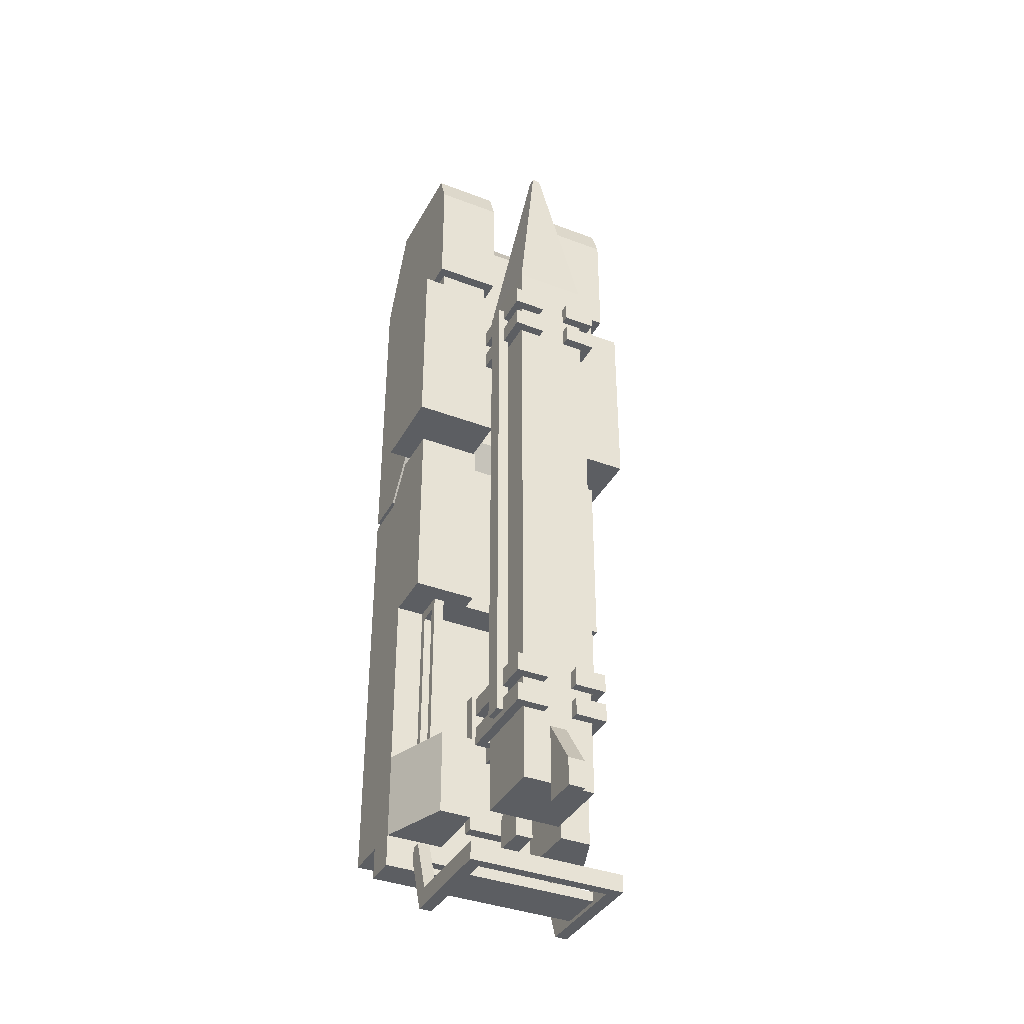
<metadata>
{"format":"obj","ext":"obj","renderer":"f3d","projection":"perspective","resolution":1024,"background":"white","views":[{"elev":-37.8,"azim":154.1,"up":"+Z"}]}
</metadata>
<code>
v -145.1 84.71 99.25
v -145.1 84.71 113.2
v -145.1 134.4 99.25
v -145.1 134.4 113.2
v 145.1 134.4 99.25
v 145.1 134.4 113.2
v 145.1 84.71 99.25
v 145.1 84.71 113.2
v -166.9 72.3 -572.3
v -166.9 72.3 624.3
v -166.9 141.8 -572.3
v -166.9 141.8 783.7
v 166.9 141.8 -572.3
v 166.9 141.8 783.7
v 166.9 72.3 -572.3
v 166.9 72.3 624.3
v -166.9 141.8 -622.1
v 166.9 141.8 -622.1
v -166.9 193.5 -622.1
v -166.9 193.5 783.7
v 166.9 193.5 783.7
v 166.9 193.5 -622.1
v -166.9 72.3 111.7
v 166.9 72.3 111.7
v -166.9 141.8 111.7
v 166.9 141.8 111.7
v -166.9 193.5 179.1
v 166.9 193.5 179.1
v -61.3 193.5 179.1
v -61.3 193.5 783.7
v 61.3 193.5 783.7
v 61.3 193.5 179.1
v -61.3 332 179.1
v -61.3 313.2 783.7
v -195.7 332 179.1
v -166.9 313.2 783.7
v 61.3 332 179.1
v 194.2 332 179.1
v 61.3 313.2 783.7
v 166.9 313.2 783.7
v -166.9 193.5 530.6
v 166.9 193.5 530.6
v -166.9 193.5 491
v -195.7 332 491
v 166.9 193.5 491
v 194.2 332 491
v -166.9 72.3 99.73
v 166.9 72.3 99.73
v -166.9 146.1 99.86
v 166.9 146.1 99.86
v -166.9 193.5 160.8
v 166.9 193.5 160.8
v -166.9 72.3 -83.2
v 166.9 72.3 -83.2
v -166.9 141.8 -83.07
v 166.9 141.8 -83.07
v -166.9 193.5 -168.4
v 166.9 193.5 -168.4
v -166.9 72.3 -70.99
v 166.9 72.3 -70.99
v -166.9 146.1 -70.99
v 166.9 146.1 -70.99
v -166.9 193.5 -149.4
v 166.9 193.5 -149.4
v -166.9 274.2 -149.4
v -166.9 274.2 160.8
v 166.9 274.2 -149.4
v 166.9 274.2 160.8
v -61.3 228.5 732.7
v 61.3 228.5 732.7
v -61.3 332 732.9
v 61.3 332 732.9
v -166.9 193.5 732.7
v 166.9 193.5 732.7
v -166.9 332 732.9
v 166.9 332 732.9
v 61.3 228.5 234.4
v -61.3 228.5 234.4
v -61.3 332 491
v -61.3 228.5 491
v 61.3 228.5 491
v 61.3 332 491
v -166.9 332 530.6
v -61.3 332 530.6
v -61.3 228.5 530.6
v 61.3 228.5 530.6
v 61.3 332 530.6
v 166.9 332 530.6
v 155.7 315.3 530.6
v 155.7 193.5 530.6
v 155.7 193.5 491
v 155.7 315.3 491
v 72.53 228.5 491
v 72.53 315.3 491
v 72.53 228.5 530.6
v 72.53 315.3 530.6
v -155.7 315.3 530.6
v -72.53 315.3 530.6
v -72.53 315.3 491
v -155.7 315.3 491
v -72.53 228.5 530.6
v -72.53 228.5 491
v -155.7 193.5 491
v -155.7 193.5 530.6
v -166.9 193.5 -572.3
v 166.9 193.5 -572.3
v -166.9 193.5 -436.4
v 166.9 193.5 -436.4
v -76.72 193.5 -436.4
v -76.72 193.5 -572.3
v 76.72 193.5 -436.4
v 76.72 193.5 -572.3
v -76.72 301.2 -436.4
v -76.72 301.2 -572.3
v -126.6 301.2 -572.3
v -126.6 301.2 -436.4
v 76.72 301.2 -572.3
v 126.6 301.2 -572.3
v 76.72 301.2 -436.4
v 126.6 301.2 -436.4
v -107.1 193.5 -436.4
v -107.1 193.5 -168.4
v 107.1 193.5 -436.4
v 107.1 193.5 -168.4
v 123.4 193.5 -168.4
v 123.4 193.5 -436.4
v -123.4 193.5 -168.4
v -123.4 193.5 -436.4
v -123.4 193.5 -149.4
v -107.1 193.5 -149.4
v -107.1 245.4 -149.4
v -123.4 245.4 -149.4
v -123.4 245.4 -436.4
v -107.1 245.4 -436.4
v 107.1 245.4 -436.4
v 123.4 245.4 -436.4
v 107.1 193.5 -149.4
v 123.4 193.5 -149.4
v 123.4 245.4 -149.4
v 107.1 245.4 -149.4
v -107.1 204.8 -165.7
v -107.1 234.2 -165.7
v -107.1 204.8 -420.1
v -107.1 234.2 -420.1
v -123.4 234.2 -420.1
v -123.4 234.2 -165.7
v -123.4 204.8 -420.1
v -123.4 204.8 -165.7
v 107.1 204.8 -420.1
v 107.1 234.2 -420.1
v 107.1 204.8 -165.7
v 107.1 234.2 -165.7
v 123.4 234.2 -165.7
v 123.4 234.2 -420.1
v 123.4 204.8 -165.7
v 123.4 204.8 -420.1
v -166.9 332 631.8
v -166.9 193.5 631.6
v 166.9 332 631.8
v 166.9 193.5 631.6
v -166.9 319.2 647.3
v -166.9 263.9 647.2
v -166.9 263.9 717.2
v -166.9 319.2 717.4
v 166.9 263.9 717.2
v 166.9 319.2 717.4
v 166.9 263.9 647.2
v 166.9 319.2 647.3
v 166.9 319.2 617.7
v 166.9 263.9 617.6
v 166.9 263.9 544.6
v 166.9 319.2 544.6
v -166.9 319.2 544.6
v -166.9 263.9 544.6
v -166.9 263.9 617.6
v -166.9 319.2 617.7
v -156.3 249.1 783.7
v -71.91 249.1 783.7
v -71.91 302 783.7
v -156.3 302 783.7
v 71.91 249.1 783.7
v 156.3 249.1 783.7
v 156.3 302 783.7
v 71.91 302 783.7
v 166.9 249.1 739.7
v 166.9 249.1 776.1
v 166.9 302 739.8
v 166.9 302 776.1
v -166.9 249.1 739.7
v -166.9 302 739.8
v -166.9 249.1 776.1
v -166.9 302 776.1
v -166.9 146.1 99.73
v 166.9 146.1 99.73
v -166.9 243.9 -32.79
v -166.9 243.9 61.54
v -166.9 101 61.54
v -166.9 101 -32.79
v 166.9 101 61.54
v 166.9 101 -32.79
v 166.9 243.9 61.54
v 166.9 243.9 -32.79
v -166.9 232.8 -20.4
v -166.9 232.8 49.14
v -166.9 187.1 -20.4
v -166.9 187.1 49.14
v 166.9 187.1 -20.4
v 166.9 187.1 49.14
v 166.9 232.8 -20.4
v 166.9 232.8 49.14
v 0 193.5 783.7
v 0 141.8 783.7
v -123 193.5 -611.1
v -123 193.5 -583.4
v 123 193.5 -583.4
v 123 193.5 -611.1
v -123 405 -698
v -123 405 -670.3
v 123 405 -670.3
v 123 405 -698
v -103.3 209.6 -583.4
v 103.3 209.6 -583.4
v 103.3 389 -670.3
v -103.3 389 -670.3
v -103.3 193.5 -611.1
v 103.3 193.5 -611.1
v -103.3 389 -698
v 103.3 389 -698
v -103.3 224.6 -698
v -123 224.6 -698
v -123 240.6 -670.3
v -103.3 240.6 -670.3
v 103.3 224.6 -698
v 123 224.6 -698
v 123 240.6 -670.3
v 103.3 240.6 -670.3
v -123 209.6 -583.4
v 123 209.6 -583.4
v 103.3 209.6 -611.1
v -103.3 209.6 -611.1
v -103.3 272.7 -676.8
v -103.3 347.8 -676.8
v -103.3 272.7 -692.1
v -103.3 347.8 -692.1
v 103.3 347.8 -692.1
v 103.3 347.8 -676.8
v 103.3 272.7 -692.1
v 103.3 272.7 -676.8
v -66.78 274.2 -149.4
v -66.78 274.2 160.8
v -66.78 193.5 160.8
v 66.78 274.2 -149.4
v 66.78 274.2 160.8
v 66.78 193.5 160.8
v 66.78 245.4 -149.4
v -66.78 245.4 -149.4
v -66.78 246.8 148.4
v -66.78 193.5 147
v 66.78 246.8 148.4
v 66.78 193.5 147
v -166.9 83.47 -284.2
v -166.9 83.47 -349.4
v -166.9 179.7 -349.4
v -166.9 179.7 -284.2
v 166.9 83.47 -284.2
v 166.9 179.7 -284.2
v 166.9 83.47 -349.4
v 166.9 179.7 -349.4
v -61.3 249.1 743.4
v -61.3 249.1 776.1
v -61.3 302 743.5
v -61.3 302 774.1
v 61.3 249.1 743.4
v 61.3 302 743.5
v 61.3 249.1 776.1
v 61.3 302 776.1
v 0 193.5 -622.1
v 0 141.8 -622.1
v -35.46 193.5 -535.8
v 35.46 193.5 -535.8
v -35.46 193.5 -472.9
v 35.46 193.5 -472.9
v -35.46 214.5 -535.8
v 35.46 214.5 -535.8
v -35.46 214.5 -472.9
v 35.46 214.5 -472.9
v -46.18 214.5 -553
v 46.18 214.5 -553
v -46.18 214.5 -311.2
v 46.18 214.5 -311.2
v -46.18 232.9 -553
v 46.18 232.9 -553
v -46.18 232.9 -311.2
v 46.18 232.9 -311.2
v -19.88 232.9 -430.6
v 19.88 232.9 -430.6
v -19.88 232.9 -391.2
v 19.88 232.9 -391.2
v -19.88 305.9 -430.6
v 19.88 305.9 -430.6
v -19.88 305.9 -391.2
v 19.88 305.9 -391.2
v -45.81 305.9 -456.2
v 45.81 305.9 -456.2
v -45.81 305.9 -365.5
v 45.81 305.9 -365.5
v -45.81 327.1 -456.2
v 45.81 327.1 -456.2
v -45.81 327.1 -365.5
v 45.81 327.1 -365.5
v -195.7 193.5 179.1
v -195.7 193.5 491
v -195.7 332 491
v -195.7 332 179.1
v 195.7 193.5 491
v 195.7 332 491
v 195.7 193.5 179.1
v 195.7 332 179.1
f 1 2 4 3
f 3 4 6 5
f 5 6 8 7
f 7 8 2 1
f 217 218 219 220
f 74 21 14 16 24 26 28 45 42 160
f 14 212 12 10 16
f 15 9 11 13
f 11 17 278 18 13
f 17 11 105 19
f 31 211 212 14 21
f 17 19 277 278
f 31 70 69 30 211
f 16 10 23 24
f 10 12 20 73 158 41 43 27 25 23
f 38 37 82 46
f 270 269 271 272
f 35 33 29 27 311 314
f 311 312 313 314
f 177 178 179 180
f 32 77 81 82 37
f 181 182 183 184
f 186 185 187 188
f 161 162 163 164
f 316 315 317 318
f 50 48 194
f 47 49 193
f 54 60 59 53
f 57 55 61 63
f 106 13 18 22
f 62 60 54 56
f 59 61 55 53
f 64 62 56 58
f 252 253 68 67
f 51 193 49
f 195 65 63 61 59 198
f 68 253 254 52
f 80 81 77 78
f 44 79 33 35
f 79 80 78 29 33
f 274 273 275 276
f 89 90 91 92
f 190 189 191 192
f 77 32 29 78
f 97 98 99 100
f 98 101 102 99
f 85 86 81 80
f 94 93 95 96
f 92 94 96 89
f 157 71 84 83
f 71 69 85 84
f 70 86 85 69
f 87 86 70 72
f 159 72 76
f 100 103 104 97
f 169 170 171 172
f 88 42 90 89
f 42 45 91 90
f 46 92 91 45 315 316
f 82 81 93 94
f 81 86 95 93
f 86 87 96 95
f 46 82 94 92
f 87 88 89 96
f 83 84 98 97
f 79 44 100 99
f 84 85 101 98
f 85 80 102 101
f 80 79 99 102
f 43 41 104 103
f 41 83 97 104
f 26 24 23 25
f 28 26 25 27
f 29 32 27
f 32 28 27
f 48 50 49 47
f 50 52 254 251 51 49
f 107 105 11 262 263
f 113 114 115 116
f 13 106 108 268 267
f 263 262 261 264
f 266 265 267 268
f 9 15 54 53
f 308 307 309 310
f 118 117 119 120
f 109 110 114 113
f 110 105 115 114
f 105 107 116 115
f 116 133 134 113
f 106 112 117 118
f 112 111 119 117
f 111 123 135 119
f 108 106 118 120
f 127 128 107 57
f 124 123 111 109 121 122
f 108 126 125 58
f 57 63 129 127
f 125 138 64 58
f 107 128 133 116
f 113 134 121 109
f 65 132 129 63
f 122 130 137 124
f 67 64 138 139
f 131 256 255 140 137 130
f 119 135 136 120
f 120 136 126 108
f 132 131 134 133
f 136 135 140 139
f 131 130 141 142
f 130 122 141
f 122 121 143 141
f 121 134 144 143
f 134 131 142 144
f 132 133 145 146
f 133 128 147 145
f 128 127 148 147
f 127 129 148
f 129 132 146 148
f 135 123 149 150
f 123 124 151 149
f 124 137 151
f 137 140 152 151
f 140 135 150 152
f 136 139 153 154
f 139 138 155 153
f 138 125 155
f 125 126 156 155
f 126 136 154 156
f 142 141 148 146
f 141 143 147 148
f 143 144 145 147
f 142 146 145 144
f 150 149 156 154
f 151 152 153 155
f 150 154 153 152
f 151 155 156 149
f 173 174 175 176
f 166 165 167 168
f 88 87 72 159
f 75 71 157
f 34 71 75 36
f 40 76 72 39
f 157 158 162 161
f 158 73 163 162
f 73 75 164 163
f 75 157 161 164
f 76 74 165 166
f 74 160 167 165
f 160 159 168 167
f 159 76 166 168
f 159 160 170 169
f 160 42 171 170
f 42 88 172 171
f 88 159 169 172
f 83 41 174 173
f 41 158 175 174
f 158 157 176 175
f 157 83 173 176
f 20 30 178 177
f 30 34 179 178
f 34 36 180 179
f 36 20 177 180
f 31 21 182 181
f 21 40 183 182
f 40 39 184 183
f 39 31 181 184
f 21 74 185 186
f 74 76 187 185
f 76 40 188 187
f 40 21 186 188
f 75 73 189 190
f 73 20 191 189
f 20 36 192 191
f 36 75 190 192
f 204 203 205 206
f 48 47 59 60
f 208 207 209 210
f 59 47 197 198
f 48 60 200 199
f 202 67 68 201
f 201 68 52 50 194 48 199
f 202 200 60 62 64 67
f 196 66 65 195
f 51 66 196 197 47 193
f 196 195 203 204
f 195 198 205 203
f 198 197 206 205
f 197 196 204 206
f 199 200 207 208
f 200 202 209 207
f 202 201 210 209
f 201 199 208 210
f 212 211 30 20 12
f 19 105 214 213
f 105 110 214
f 110 112 215 214
f 112 106 215
f 106 22 216 215
f 22 277 19 213 225 226 216
f 230 231 218 217
f 215 216 238
f 214 215 222 221
f 215 238 222
f 219 218 224 223
f 218 231 232 224
f 229 230 217 227
f 217 220 228 227
f 223 224 227 228
f 222 226 239
f 225 213 230 229
f 213 237 231 230
f 232 231 237 221
f 229 232 221 225
f 220 234 233 228
f 235 234 220 219
f 236 235 219 223
f 213 214 237
f 221 237 214
f 233 234 216 226
f 238 216 234 235
f 222 238 235 236
f 236 233 226 222
f 239 226 225 240
f 222 239 240 221
f 221 240 225
f 224 232 241 242
f 232 229 243 241
f 229 227 244 243
f 227 224 242 244
f 223 228 245 246
f 228 233 247 245
f 233 236 248 247
f 236 223 246 248
f 242 241 248 246
f 242 246 245 244
f 244 245 247 243
f 243 247 248 241
f 249 256 131 132 65
f 65 66 250 249
f 251 250 66 51
f 257 259 255 256
f 258 260 259 257
f 67 139 140 255 252
f 249 250 257 256
f 250 251 258 257
f 258 251 254 260
f 253 252 255 259
f 254 253 259 260
f 53 55 261
f 11 9 262
f 9 53 261 262
f 55 57 264 261
f 57 107 263 264
f 58 56 265 266
f 108 58 266 268
f 56 54 265
f 54 15 267 265
f 15 13 267
f 30 69 269 270
f 69 71 271 269
f 71 34 272 271
f 34 30 270 272
f 72 70 273 274
f 70 31 275 273
f 31 39 276 275
f 39 72 274 276
f 278 277 22 18
f 112 110 279 280
f 110 109 281 279
f 109 111 282 281
f 111 112 280 282
f 280 279 283 284
f 279 281 285 283
f 281 282 286 285
f 282 280 284 286
f 284 283 287 288
f 283 285 289 287
f 285 286 290 289
f 286 284 288 290
f 288 287 291 292
f 287 289 293 291
f 289 290 294 293
f 290 288 292 294
f 292 291 295 296
f 291 293 297 295
f 293 294 298 297
f 294 292 296 298
f 296 295 299 300
f 295 297 301 299
f 297 298 302 301
f 298 296 300 302
f 300 299 303 304
f 299 301 305 303
f 301 302 306 305
f 302 300 304 306
f 304 303 307 308
f 303 305 309 307
f 305 306 310 309
f 306 304 308 310
f 27 43 312 311
f 44 313 312 43 103 100
f 44 35 314 313
f 45 28 317 315
f 38 318 317 28 32 37
f 38 46 316 318
v 84.46 378.3 -441.2
v 84.46 378.3 392.4
v 84.46 407.8 -441.2
v 84.46 407.8 392.4
v 66.12 407.8 -441.2
v 66.12 407.8 392.4
v 66.12 378.3 -441.2
v 66.12 378.3 392.4
v -84.46 378.3 -441.2
v -84.46 378.3 392.4
v -84.46 407.8 -441.2
v -84.46 407.8 392.4
v -66.12 407.8 -441.2
v -66.12 407.8 392.4
v -66.12 378.3 -441.2
v -66.12 378.3 392.4
v -74.91 311.1 320.2
v -74.91 311.1 350.5
v -74.91 460.9 320.2
v -74.91 460.9 350.5
v 74.91 460.9 320.2
v 74.91 460.9 350.5
v 74.91 311.1 320.2
v 74.91 311.1 350.5
v 60.13 325.9 350.5
v -60.13 325.9 350.5
v 60.13 446.1 350.5
v -60.13 446.1 350.5
v 60.13 325.9 320.2
v -60.13 325.9 320.2
v -60.13 446.1 320.2
v 60.13 446.1 320.2
v -74.91 311.1 372.7
v -74.91 311.1 403.1
v -74.91 460.9 372.7
v -74.91 460.9 403.1
v 74.91 460.9 372.7
v 74.91 460.9 403.1
v 74.91 311.1 372.7
v 74.91 311.1 403.1
v 60.13 325.9 403.1
v -60.13 325.9 403.1
v 60.13 446.1 403.1
v -60.13 446.1 403.1
v 60.13 325.9 372.7
v -60.13 325.9 372.7
v -60.13 446.1 372.7
v 60.13 446.1 372.7
v -74.91 311.1 -399.4
v -74.91 311.1 -369.1
v -74.91 460.9 -399.4
v -74.91 460.9 -369.1
v 74.91 460.9 -399.4
v 74.91 460.9 -369.1
v 74.91 311.1 -399.4
v 74.91 311.1 -369.1
v 60.13 325.9 -369.1
v -60.13 325.9 -369.1
v 60.13 446.1 -369.1
v -60.13 446.1 -369.1
v 60.13 325.9 -399.4
v -60.13 325.9 -399.4
v -60.13 446.1 -399.4
v 60.13 446.1 -399.4
v -74.91 311.1 -452
v -74.91 311.1 -421.6
v -74.91 460.9 -452
v -74.91 460.9 -421.6
v 74.91 460.9 -452
v 74.91 460.9 -421.6
v 74.91 311.1 -452
v 74.91 311.1 -421.6
v 60.13 325.9 -421.6
v -60.13 325.9 -421.6
v 60.13 446.1 -421.6
v -60.13 446.1 -421.6
v 60.13 325.9 -452
v -60.13 325.9 -452
v -60.13 446.1 -452
v 60.13 446.1 -452
v 23.4 446.1 403.1
v 23.4 460.9 403.1
v 23.4 460.9 372.7
v 23.4 446.1 372.7
v 23.4 460.9 350.5
v 23.4 460.9 320.2
v 23.4 446.1 320.2
v 23.4 446.1 350.5
v 23.4 311.1 403.1
v 23.4 325.9 403.1
v 23.4 325.9 372.7
v 23.4 311.1 372.7
v 23.4 311.1 350.5
v 23.4 325.9 350.5
v 23.4 325.9 320.2
v 23.4 311.1 320.2
v -23.4 325.9 372.7
v -23.4 325.9 403.1
v -23.4 311.1 403.1
v -23.4 311.1 372.7
v -23.4 325.9 320.2
v -23.4 325.9 350.5
v -23.4 311.1 350.5
v -23.4 311.1 320.2
v -23.4 460.9 372.7
v -23.4 460.9 403.1
v -23.4 446.1 403.1
v -23.4 446.1 372.7
v -23.4 460.9 320.2
v -23.4 460.9 350.5
v -23.4 446.1 350.5
v -23.4 446.1 320.2
v -23.4 325.9 -399.4
v -23.4 325.9 -369.1
v -23.4 311.1 -369.1
v -23.4 311.1 -399.4
v 23.4 311.1 -369.1
v 23.4 325.9 -369.1
v 23.4 325.9 -399.4
v 23.4 311.1 -399.4
v 23.4 311.1 -421.6
v 23.4 325.9 -421.6
v 23.4 325.9 -452
v 23.4 311.1 -452
v -23.4 325.9 -452
v -23.4 325.9 -421.6
v -23.4 311.1 -421.6
v -23.4 311.1 -452
v -23.4 460.9 -399.4
v -23.4 460.9 -369.1
v -23.4 446.1 -369.1
v -23.4 446.1 -399.4
v 23.4 446.1 -369.1
v 23.4 460.9 -369.1
v 23.4 460.9 -399.4
v 23.4 446.1 -399.4
v 23.4 460.9 -421.6
v 23.4 460.9 -452
v 23.4 446.1 -452
v 23.4 446.1 -421.6
v -23.4 446.1 -452
v -23.4 460.9 -452
v -23.4 460.9 -421.6
v -23.4 446.1 -421.6
f 319 321 322 320
f 321 323 324 322
f 323 325 326 324
f 325 319 320 326
f 320 322 324 326
f 325 323 321 319
f 327 328 330 329
f 329 330 332 331
f 331 332 334 333
f 333 334 328 327
f 328 334 332 330
f 333 327 329 331
f 335 336 338 337
f 339 340 342 341
f 342 340 345 343
f 338 336 344 346
f 335 337 349 348
f 339 341 347 350
f 343 345 350 347
f 346 344 348 349
f 351 352 354 353
f 355 356 358 357
f 358 356 361 359
f 354 352 360 362
f 351 353 365 364
f 355 357 363 366
f 359 361 366 363
f 362 360 364 365
f 367 368 370 369
f 371 372 374 373
f 374 372 377 375
f 370 368 376 378
f 367 369 381 380
f 371 373 379 382
f 375 377 382 379
f 378 376 380 381
f 383 384 386 385
f 387 388 390 389
f 390 388 393 391
f 386 384 392 394
f 383 385 397 396
f 387 389 395 398
f 391 393 398 395
f 394 392 396 397
f 356 400 399 361
f 401 400 356 355
f 402 401 355 366
f 361 399 402 366
f 404 403 340 339
f 405 404 339 350
f 345 406 405 350
f 340 403 406 345
f 408 407 358 359
f 409 408 359 363
f 357 410 409 363
f 357 358 407 410
f 412 411 342 343
f 413 412 343 347
f 341 414 413 347
f 341 342 411 414
f 360 416 415 364
f 352 417 416 360
f 418 417 352 351
f 415 418 351 364
f 344 420 419 348
f 336 421 420 344
f 422 421 336 335
f 419 422 335 348
f 353 354 424 423
f 425 424 354 362
f 426 425 362 365
f 353 423 426 365
f 337 338 428 427
f 429 428 338 346
f 430 429 346 349
f 337 427 430 349
f 376 432 431 380
f 368 433 432 376
f 434 433 368 367
f 431 434 367 380
f 436 435 374 375
f 437 436 375 379
f 373 438 437 379
f 373 374 435 438
f 440 439 390 391
f 441 440 391 395
f 389 442 441 395
f 389 390 439 442
f 392 444 443 396
f 384 445 444 392
f 446 445 384 383
f 443 446 383 396
f 369 370 448 447
f 449 448 370 378
f 450 449 378 381
f 369 447 450 381
f 372 452 451 377
f 453 452 372 371
f 454 453 371 382
f 377 451 454 382
f 456 455 388 387
f 457 456 387 398
f 393 458 457 398
f 388 455 458 393
f 385 460 459 397
f 385 386 461 460
f 462 461 386 394
f 459 462 394 397
f 400 401 402 399
f 404 405 406 403
f 408 409 410 407
f 412 413 414 411
f 416 417 418 415
f 420 421 422 419
f 424 425 426 423
f 428 429 430 427
f 432 433 434 431
f 436 437 438 435
f 440 441 442 439
f 444 445 446 443
f 448 449 450 447
f 452 453 454 451
f 456 457 458 455
f 460 461 462 459
v -57.93 329.2 -570.4
v -6.535 380.6 790.5
v -57.93 445.1 -570.4
v -6.535 393.7 790.5
v 57.93 445.1 -570.4
v 6.535 393.7 790.5
v 57.93 329.2 -570.4
v 6.535 380.6 790.5
v 57.93 445.1 459
v -57.93 445.1 459
v -57.93 329.2 459
v 57.93 329.2 459
v 57.93 445.1 -473.6
v -57.93 445.1 -473.6
v -57.93 329.2 -473.6
v 57.93 329.2 -473.6
v -21.48 365.7 694.1
v -21.48 408.6 694.1
v 21.48 408.6 694.1
v 21.48 365.7 694.1
v -57.93 329.2 441
v -57.93 445.1 441
v 57.93 445.1 441
v 57.93 329.2 441
v -13.44 445.1 -570.4
v -13.44 445.1 -473.6
v 13.44 445.1 -473.6
v 13.44 445.1 -570.4
v 13.44 329.2 -570.4
v 13.44 329.2 -473.6
v -13.44 329.2 -473.6
v -13.44 329.2 -570.4
v -13.44 500.2 -600.2
v -13.44 500.2 -555.4
v 13.44 500.2 -555.4
v 13.44 500.2 -600.2
v 13.44 274.1 -600.2
v 13.44 274.1 -555.4
v -13.44 274.1 -555.4
v -13.44 274.1 -600.2
v -13.44 445.1 -600.2
v 13.44 445.1 -600.2
v 13.44 329.2 -600.2
v -13.44 329.2 -600.2
v -42.33 344.8 -570.4
v -42.33 429.5 -570.4
v -9.824 429.5 -570.4
v 9.824 429.5 -570.4
v 42.33 429.5 -570.4
v 42.33 344.8 -570.4
v 9.824 344.8 -570.4
v -9.824 344.8 -570.4
v -57.93 445.1 -238.6
v -57.93 329.2 -238.6
v 57.93 445.1 -238.6
v 57.93 329.2 -238.6
v -57.93 329.2 -60.47
v -57.93 445.1 -60.47
v 57.93 445.1 -60.47
v 57.93 329.2 -60.47
v -57.93 329.2 185.5
v -57.93 445.1 185.5
v 57.93 445.1 185.5
v 57.93 329.2 185.5
v -57.93 329.2 240.5
v -57.93 445.1 240.5
v 57.93 445.1 240.5
v 57.93 329.2 240.5
f 472 473 479 480
f 471 472 480 481
f 474 471 481 482
f 473 474 482 479
f 464 470 468 466
f 507 508 509 510 511 512 513 514
f 517 515 520 521
f 515 516 519 520
f 478 518 516 477 493 492
f 478 475 517 518
f 495 496 497 498
f 463 477 476 465
f 499 500 501 502
f 467 475 478 469
f 480 479 464 466
f 481 480 466 468
f 482 481 468 470
f 479 482 470 464
f 484 483 473 472
f 485 484 472 471
f 486 485 471 474
f 483 486 474 473
f 465 476 488 487
f 475 467 490 489
f 469 478 492 491
f 477 463 494 493
f 487 488 496 495
f 488 489 497 496
f 489 490 498 497
f 504 503 495 498
f 491 492 500 499
f 492 493 501 500
f 493 494 502 501
f 506 505 499 502
f 490 487 503 504
f 487 495 503
f 498 490 504
f 494 491 505 506
f 491 499 505
f 502 494 506
f 463 465 508 507
f 465 487 509 508
f 487 490 510 509
f 490 467 511 510
f 467 469 512 511
f 469 491 513 512
f 491 494 514 513
f 494 463 507 514
f 476 477 516 515
f 518 517 521 522
f 476 515 517 475 489 488
f 516 518 522 519
f 520 519 523 524
f 521 520 524 525
f 522 521 525 526
f 519 522 526 523
f 524 523 527 528
f 525 524 528 529
f 526 525 529 530
f 523 526 530 527
f 528 527 483 484
f 529 528 484 485
f 530 529 485 486
f 527 530 486 483

</code>
